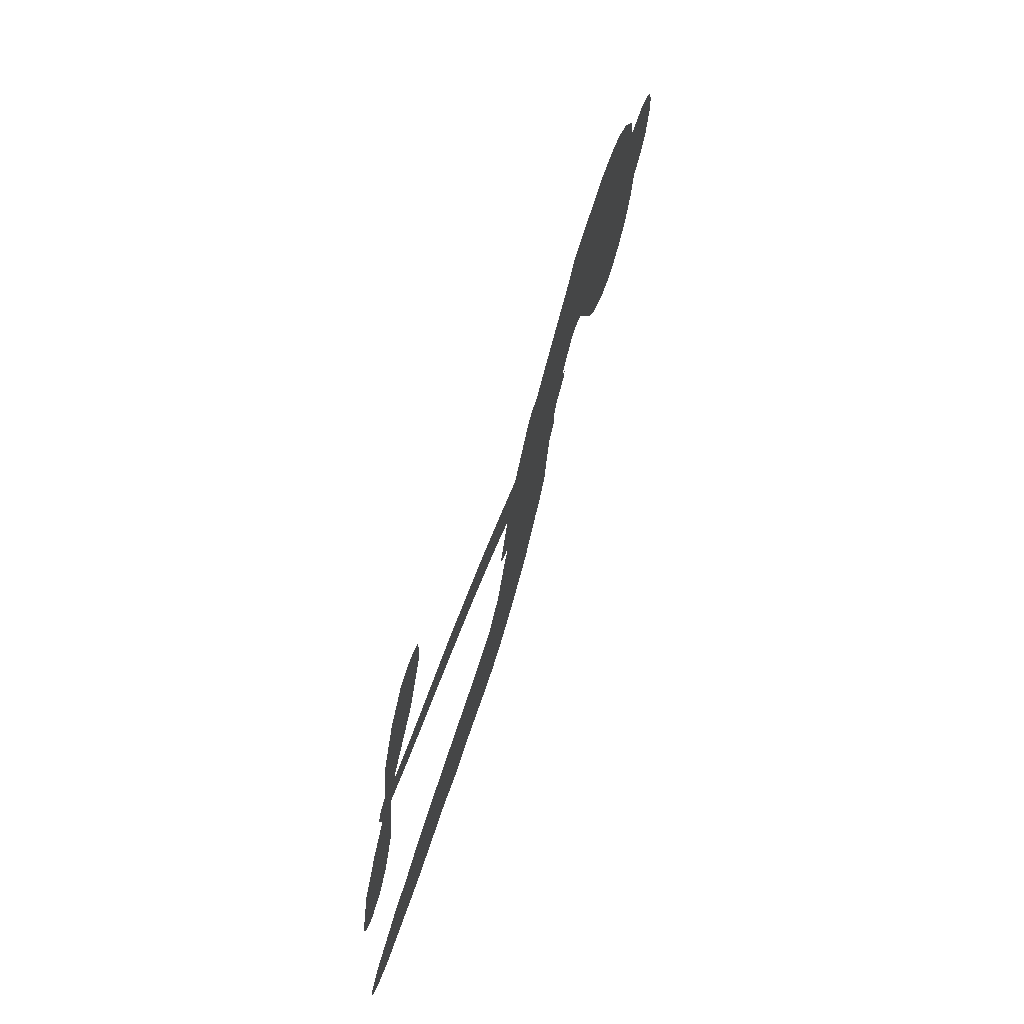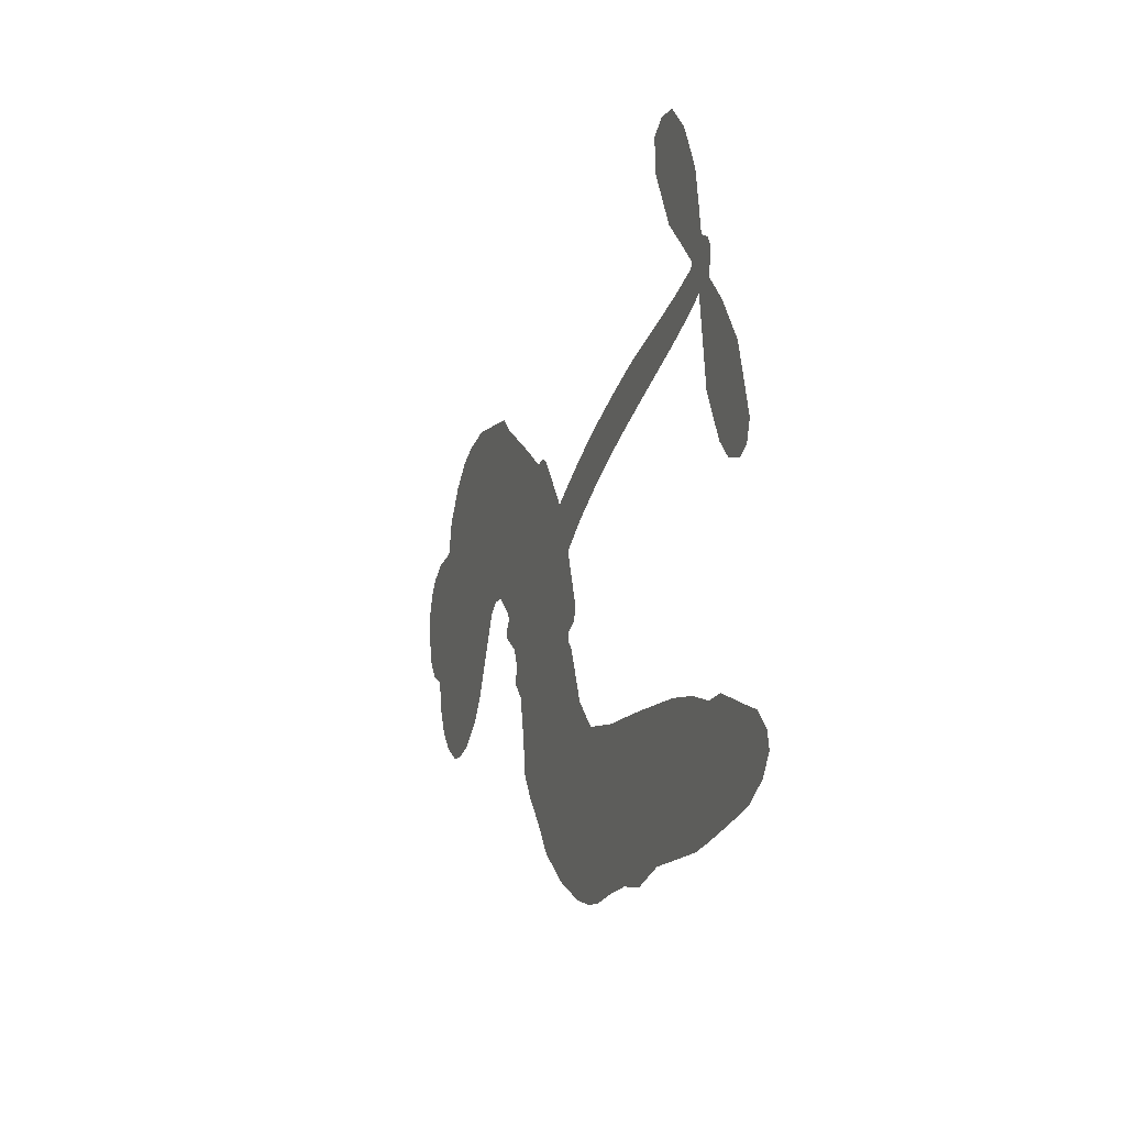
<metadata>
{"format":"obj","ext":"obj","renderer":"f3d","projection":"perspective","resolution":1024,"background":"white","views":[{"elev":69.0,"azim":108.3,"up":"+Y"},{"elev":-15.5,"azim":71.7,"up":"+Y"}]}
</metadata>
<code>
v -480.9 -1.12 0
v -483.1 3.605 0
v -484.1 8.682 0
v -487.9 10.63 0
v -490.1 13.63 0
v -491.5 18.89 0
v -491.4 22.97 0
v -490.2 26.25 0
v -488.2 28.5 0
v -484.4 30.43 0
v -479.3 30.9 0
v -477.8 36.36 0
v -473.9 41.64 0
v -469.7 44.96 0
v -465.6 46.49 0
v -459.4 47.35 0
v -446.1 45.21 0
v -442.8 42.2 0
v -427.3 31.69 0
v -425.3 31.98 0
v -423.6 31.24 0
v -416.6 22.06 0
v -383.5 33.91 0
v -361 38.68 0
v -360.5 39.46 0
v -368.8 48.24 0
v -374 58.39 0
v -374 63.78 0
v -371.1 65.47 0
v -367 64.87 0
v -362.6 60.03 0
v -358.8 52.39 0
v -357 42.05 0
v -354.9 40.84 0
v -353.8 39.01 0
v -354.6 35.07 0
v -350.4 30.45 0
v -345.4 23.08 0
v -342.1 11.75 0
v -343.2 8.743 0
v -345.4 7.591 0
v -349.3 8.853 0
v -352.1 11.9 0
v -356.1 20.03 0
v -358.2 34.16 0
v -412.6 13.62 0
v -409.1 3.976 0
v -409.9 2.213 0
v -412.6 0.9413 0
v -412.4 -0.4247 0
v -411.3 -1.355 0
v -407.3 -10.46 0
v -402.4 -15.14 0
v -393.4 -16.47 0
v -369.6 -17.7 0
v -362.8 -18.82 0
v -357 -20.65 0
v -353.1 -20.46 0
v -341.9 -24.81 0
v -339 -27.73 0
v -338.5 -30.41 0
v -340.6 -33.32 0
v -344.9 -35.79 0
v -362.4 -38.87 0
v -376.1 -38.75 0
v -382.8 -40.52 0
v -388.8 -39.7 0
v -399.4 -40.61 0
v -403.5 -40.37 0
v -408.4 -39.07 0
v -415.6 -35.67 0
v -422.8 -30.51 0
v -430.9 -20.84 0
v -433.7 -16.66 0
v -436.1 -3.938 0
v -438.6 -1.375 0
v -438.4 2.069 0
v -439.7 4.682 0
v -443.5 7.254 0
v -443.7 8.764 0
v -442.6 10.11 0
v -443.1 11.26 0
v -447.3 14.83 0
v -450.1 14.99 0
v -452.4 13.38 0
v -459.1 0.4457 0
v -461.9 -2.915 0
v -466.5 -6.121 0
v -470.8 -7.164 0
v -473.9 -6.77 0
v -477.7 -4.518 0
v -386.5 24.95 0
v -359.3 38.18 0
v -440.6 11.72 0
v -414.6 0.05761 0
v -409.3 -5.832 0
v -441.6 8.36 0
v -425.6 28.83 0
v -410.8 8.743 0
v -372.4 29.17 0
v -358.4 40.29 0
v -365.3 31.38 0
v -361.7 32.67 0
v -441.6 5.903 0
v -414.6 2.995 0
v -364.6 43.85 0
v -356.5 38.13 0
v -360.9 43.12 0
v -342.3 -29.82 0
v -346 11.46 0
v -442.4 15.8 0
v -413 -2.897 0
v -439 7.365 0
v -471.7 -1.488 0
v -485.2 23.96 0
v -454 18.39 0
v -420.1 26.7 0
v -412 4.304 0
v -372.1 36.07 0
v -366.4 37.25 0
v -419.5 1.828 0
v -431.4 27.66 0
v -434.9 5.313 0
v -448.1 20.23 0
v -415.2 7.822 0
v -361 35.65 0
v -418.6 -3.953 0
v -364.2 34.79 0
v -367.6 33.99 0
v -433.6 0.4083 0
v -354.7 -27.56 0
v -357.1 27.1 0
v -370.4 61.07 0
v -357.9 47.27 0
v -343.8 17.41 0
v -483.7 16.13 0
v -368.9 30.23 0
v -354.9 -23.79 0
v -355.5 30.95 0
v -361.6 -25.86 0
v -347.5 -22.7 0
v -350.9 -25.47 0
v -464.9 38.48 0
v -400.9 -31.98 0
v -476.2 0.05094 0
v -466 3.276 0
v -487.9 20.81 0
v -433.9 17.08 0
v -414.6 -10.22 0
v -371.4 53.31 0
v -362 47.11 0
v -484.5 12.45 0
v -477.7 11.31 0
v -480.8 13.52 0
v -475.4 18.05 0
v -479.6 17.68 0
v -353.6 -37.47 0
v -346.4 -27.36 0
v -466.4 42.39 0
v -449.8 38.03 0
v -401.2 -36.54 0
v -463 0.8063 0
v -455.7 6.905 0
v -467.1 -1.138 0
v -438 15.33 0
v -411.1 -9.001 0
v -410.7 -15.3 0
v -477.3 14.94 0
v -471.1 12.39 0
v -478 24.26 0
v -483 20.35 0
v -469.8 38.87 0
v -461 42.18 0
v -446.9 41.09 0
v -394.1 -39.98 0
v -405.7 -34.15 0
v -435.8 11.12 0
v -439.3 23.22 0
v -477.7 20.7 0
v -472.6 22.93 0
v -452.8 46.31 0
v -445.1 18.15 0
v -398 -34.45 0
v -395 -27.97 0
v -439.7 19.11 0
v -451.2 42.17 0
v -435 37.1 0
v -443.6 21.52 0
v -456.1 42.8 0
v -448 28.51 0
v -442.7 34.49 0
v -446.8 24.39 0
v -443.8 38.35 0
v -442.3 27.87 0
v -453.2 24.7 0
v -438.9 39.69 0
v -450.1 22.98 0
v -438.8 35.68 0
v -439.5 31.31 0
v -435.3 32.83 0
v -435.9 28.48 0
v -431.1 34.43 0
v -434.3 23.83 0
v -432.1 31.13 0
v -450.8 18.25 0
v -417.6 -0.8976 0
v -421.1 -1.321 0
v -426.1 3.298 0
v -424.6 -6.886 0
v -366.5 60.94 0
v -368.6 56.9 0
v -366.7 52.51 0
v -472.1 4.798 0
v -469.6 1.808 0
v -425.2 19.48 0
v -479.7 6.939 0
v -459.4 13.86 0
v -406.8 -14.43 0
v -407.2 -21.69 0
v -404.7 -18.32 0
v -408.5 -18.29 0
v -415.1 -20.66 0
v -411.1 -21.33 0
v -400.7 -24.07 0
v -415.1 -27.82 0
v -403.6 -21.75 0
v -405.5 -27.12 0
v -399.1 -19.44 0
v -414 -24.12 0
v -426.7 -25.54 0
v -410.3 -26.83 0
v -481.5 27 0
v -481.4 23.5 0
v -473.8 37.47 0
v -474.7 32.65 0
v -470.5 34.43 0
v -470.5 28.5 0
v -462.5 46.93 0
v -463.7 43.99 0
v -405.5 -37.69 0
v -410.7 -34.62 0
v -469.6 18.01 0
v -456.1 46.84 0
v -457.6 34.67 0
v -430.6 3.723 0
v -428.8 -0.6218 0
v -428 10.87 0
v -431.3 8.019 0
v -427.5 6.983 0
v -422.1 6.684 0
v -425.6 -14.53 0
v -365.2 49.11 0
v -362.7 52.19 0
v -360.7 56.22 0
v -364.6 56.66 0
v -473.2 1.567 0
v -476.3 4.418 0
v -474.5 8.369 0
v -421.4 22.2 0
v -429.2 22.95 0
v -481 10.09 0
v -455.8 15.03 0
v -459 18.98 0
v -454.1 10.14 0
v -461.2 6.038 0
v -458 10.15 0
v -462.7 10.52 0
v -464.5 15.76 0
v -404.2 -30.57 0
v -401.3 -27.99 0
v -408.4 -30.52 0
v -412.6 -30.99 0
v -396.1 -23.37 0
v -381.2 -16.96 0
v -394.8 -19.84 0
v -391.6 -23.13 0
v -387.2 -16.66 0
v -390.5 -27.61 0
v -392.2 -31.46 0
v -383.3 -24.39 0
v -390.6 -19.49 0
v -395.7 -31.54 0
v -390.3 -35.47 0
v -387.5 -24.88 0
v -386 -20.76 0
v -385.4 -36.03 0
v -381.8 -20.81 0
v -384.3 -30.03 0
v -375.7 -25.53 0
v -388.1 -31.2 0
v -375.3 -17.34 0
v -379.4 -23.95 0
v -380.6 -27.99 0
v -376.1 -21.38 0
v -379.5 -33.85 0
v -370.5 -23.26 0
v -397.9 -15.8 0
v -475.6 28.18 0
v -472.5 19.62 0
v -472.5 16.17 0
v -469.5 21.46 0
v -469.7 25.03 0
v -465.8 19.71 0
v -463.9 28.21 0
v -466.3 23.45 0
v -462.1 22.19 0
v -457.6 23.39 0
v -454.8 21.67 0
v -456.8 29.06 0
v -460.6 25.98 0
v -458.1 38.94 0
v -461.4 36.34 0
v -454.1 37.28 0
v -465.6 33.5 0
v -461.2 31.85 0
v -453.1 32.5 0
v -424.9 -0.2931 0
v -426.6 -3.691 0
v -434.7 -10.2 0
v -431.3 -4.452 0
v -435.3 -7.077 0
v -431.7 -7.885 0
v -430.1 -12.39 0
v -422.7 3.332 0
v -418.3 5.569 0
v -419.3 10.42 0
v -429.4 -16.91 0
v -418.9 -24.15 0
v -479.5 2.416 0
v -423.7 25.44 0
v -432.2 20.51 0
v -436.1 20.44 0
v -429.1 16.72 0
v -428 26.26 0
v -457.4 3.674 0
v -461.3 16.56 0
v -468.1 14.59 0
v -467.2 10.13 0
v -470.6 8.415 0
v -381.8 -36.89 0
v -376.1 -30.35 0
v -472.9 26.24 0
v -468.6 31.51 0
v -452.8 28.6 0
v -426.2 -10.66 0
v -420.4 -11.57 0
v -434.1 -13.41 0
v -415.9 11.8 0
v -416.4 16.96 0
v -423.6 10.89 0
v -421.3 15.49 0
v -425.8 22.87 0
v -431.8 13.23 0
v -464.9 6.987 0
v -375.3 -34.57 0
v -369.3 -38.83 0
v -368.5 -31.48 0
v -372.7 -38.79 0
v -371 -34.97 0
v -366.5 -35.46 0
v -372.3 -31.39 0
v -370.6 -27.56 0
v -362.7 -31.33 0
v -366.3 -25.68 0
v -363.9 -22.6 0
v -360.2 -22.45 0
v -366.2 -18.28 0
v -400 20.03 0
v -400.3 29.01 0
v -419.7 18.84 0
v -425.3 14.81 0
v -362.6 -35.11 0
v -357.2 -33.21 0
v -357.9 -38.24 0
v -350.4 -30.57 0
v -367.4 -21.58 0
v -406.5 17.11 0
v -354.1 -31.17 0
v -349.2 -36.66 0
v -351.7 -34.03 0
v -347.6 -33.18 0
v -408.5 25.79 0
v -414.4 19.55 0
v -412.6 23.97 0
v -348.8 15.9 0
v -347.1 19.51 0
v -351.4 23.77 0
v -354.1 15.97 0
v -351.4 19.29 0
v -487.6 16.8 0
v -415.1 -6.214 0
v -418.7 -7.933 0
v -444.8 31.06 0
v -447.1 34.66 0
v -438.9 26.68 0
v -419.2 -33.01 0
v -419 -29.03 0
v -372.6 -20.03 0
v -424.7 -19.96 0
v -419.8 -19.62 0
v -416.1 -15.74 0
v -422.2 -16.59 0
v -413.6 -13.43 0
v -419.3 -14.63 0
v -365.8 -29.23 0
v -358.7 -29.17 0
v -358 -25.68 0
v -408.9 21.16 0
v -409.6 15.4 0
v -404.4 21 0
v -404.5 27.45 0
v -393.3 22.64 0
v -401.5 24.26 0
v -396.7 21.38 0
v -391.9 31.64 0
v -396.6 26.1 0
v -392.1 27.06 0
v -396.1 30.38 0
v -389.9 23.82 0
v -347.9 26.76 0
v -353.1 27.47 0
v -356.6 23.56 0
v -449.5 31.83 0
v -428.7 -23.17 0
v -422.9 -23.34 0
v -424.7 -27.99 0
v -421.3 -26.9 0
v -411.1 18.58 0
v -377.8 35 0
v -374.3 32.75 0
v -379.5 27.08 0
v -376 28.11 0
v -378.8 31.08 0
v -382.8 29.76 0
v -387.7 32.82 0
v -388.3 28.72 0
v -393.9 -34.91 0
v -396.9 -38.02 0
f 112 206 391
f 186 160 174
f 75 130 76
f 203 122 201
f 105 121 206
f 45 107 93
f 51 50 112
f 123 78 77
f 89 88 114
f 125 118 99
f 1 91 145
f 162 164 87
f 25 108 106
f 43 42 110
f 80 79 97
f 126 93 24
f 58 138 142
f 179 299 180
f 128 129 102
f 105 125 325
f 52 166 167
f 143 159 172
f 240 176 70
f 142 138 131
f 176 240 161
f 223 231 219
f 59 158 109
f 95 112 50
f 117 21 98
f 113 94 97
f 97 104 113
f 104 78 113
f 349 383 22
f 166 112 391
f 105 95 49
f 74 73 327
f 51 112 96
f 82 94 111
f 107 34 101
f 52 218 53
f 323 345 322
f 203 260 122
f 90 89 114
f 167 221 218
f 145 256 257
f 91 90 114
f 298 232 170
f 98 19 334
f 282 183 437
f 77 76 130
f 4 3 152
f 152 5 4
f 56 365 366
f 45 126 103
f 115 9 8
f 8 7 147
f 45 139 36
f 106 151 252
f 147 7 6
f 381 158 375
f 114 145 91
f 246 208 245
f 136 154 156
f 10 9 115
f 19 122 334
f 205 83 124
f 17 174 18
f 84 205 116
f 165 111 94
f 182 83 111
f 162 146 164
f 239 15 159
f 206 207 127
f 129 137 102
f 236 234 235
f 350 250 326
f 172 159 14
f 180 302 342
f 126 45 93
f 322 318 320
f 239 238 15
f 211 150 212
f 5 152 390
f 136 152 154
f 25 93 101
f 31 30 210
f 107 45 36
f 124 192 197
f 161 183 144
f 119 430 137
f 120 119 129
f 296 364 376
f 359 361 355
f 287 274 285
f 363 373 406
f 276 285 281
f 50 49 95
f 53 218 220
f 275 54 297
f 49 48 118
f 126 128 103
f 274 287 294
f 58 57 138
f 78 123 113
f 407 406 131
f 118 105 49
f 375 158 142
f 68 161 69
f 61 109 62
f 421 139 132
f 109 60 59
f 166 52 96
f 423 394 160
f 60 109 61
f 348 349 351
f 85 84 116
f 141 58 142
f 162 87 86
f 43 110 385
f 134 32 151
f 386 385 135
f 110 42 41
f 110 135 385
f 102 103 128
f 57 366 407
f 40 110 41
f 40 39 110
f 421 387 420
f 119 137 129
f 141 158 59
f 37 36 139
f 105 206 95
f 47 118 48
f 94 81 97
f 95 206 112
f 430 433 432
f 432 100 430
f 413 416 369
f 82 81 94
f 177 165 94
f 98 20 19
f 98 21 20
f 97 79 104
f 63 62 109
f 108 151 106
f 117 330 259
f 210 133 211
f 93 107 101
f 83 82 111
f 259 22 117
f 348 99 46
f 47 99 118
f 24 93 25
f 132 139 45
f 35 34 107
f 126 24 128
f 101 34 33
f 118 125 105
f 130 123 77
f 115 8 147
f 128 24 120
f 108 101 33
f 27 133 28
f 108 33 134
f 255 253 254
f 185 111 165
f 28 133 29
f 133 30 29
f 129 128 120
f 110 39 135
f 159 15 14
f 145 114 256
f 193 160 394
f 101 108 25
f 389 388 385
f 36 35 107
f 168 154 153
f 81 80 97
f 372 373 363
f 151 108 134
f 214 114 164
f 145 257 329
f 163 265 335
f 179 233 171
f 390 6 5
f 147 390 171
f 113 123 177
f 177 123 248
f 209 346 392
f 397 396 225
f 261 154 152
f 27 150 211
f 253 252 151
f 152 136 390
f 3 2 216
f 168 169 300
f 261 152 3
f 168 156 154
f 261 153 154
f 234 236 172
f 179 156 155
f 147 171 115
f 64 374 372
f 375 380 381
f 141 142 158
f 142 131 375
f 172 14 13
f 143 173 239
f 308 205 197
f 196 198 187
f 283 175 67
f 161 144 176
f 264 266 163
f 214 146 213
f 85 262 264
f 262 85 116
f 114 88 164
f 87 164 88
f 177 94 113
f 332 148 331
f 112 166 96
f 166 149 403
f 346 209 345
f 223 219 221
f 169 168 153
f 155 156 168
f 265 162 86
f 162 265 146
f 179 180 170
f 11 10 232
f 136 156 171
f 171 156 179
f 12 234 13
f 172 13 234
f 173 311 189
f 189 311 313
f 16 173 189
f 200 198 199
f 288 280 284
f 183 282 144
f 270 184 224
f 70 176 241
f 245 248 123
f 148 165 177
f 188 194 192
f 188 182 185
f 179 155 299
f 179 170 233
f 299 300 242
f 301 302 180
f 188 192 124
f 17 181 186
f 83 182 124
f 438 161 68
f 437 283 279
f 288 290 286
f 220 226 228
f 332 165 148
f 188 185 178
f 17 186 174
f 189 186 181
f 174 193 18
f 185 182 111
f 202 187 200
f 182 188 124
f 16 189 243
f 311 173 312
f 189 313 186
f 194 190 192
f 18 193 196
f 194 188 178
f 190 195 197
f 160 193 174
f 198 196 193
f 122 204 201
f 393 194 199
f 160 313 316
f 304 314 343
f 190 197 192
f 198 193 191
f 197 195 308
f 199 191 393
f 198 191 199
f 395 194 178
f 198 200 187
f 201 200 199
f 204 19 202
f 395 199 194
f 201 395 203
f 332 178 185
f 204 202 200
f 260 331 333
f 201 204 200
f 19 204 122
f 83 205 84
f 197 205 124
f 207 206 121
f 206 127 391
f 324 317 207
f 130 320 246
f 250 350 249
f 123 130 245
f 127 207 209
f 207 121 324
f 30 133 210
f 133 27 211
f 150 26 212
f 210 211 255
f 252 212 26
f 253 255 212
f 146 354 339
f 258 153 216
f 146 214 164
f 256 214 213
f 353 247 333
f 348 46 349
f 2 1 329
f 216 257 258
f 307 263 308
f 354 267 338
f 52 167 218
f 221 220 218
f 221 167 223
f 269 270 227
f 219 226 220
f 53 220 228
f 167 222 223
f 219 220 221
f 402 400 404
f 328 225 229
f 222 229 223
f 269 227 271
f 226 227 224
f 224 273 228
f 397 72 396
f 71 70 241
f 227 226 219
f 226 224 228
f 223 229 231
f 144 269 176
f 273 224 184
f 297 53 228
f 399 251 327
f 231 229 225
f 400 402 399
f 426 427 425
f 71 241 272
f 219 231 227
f 10 115 232
f 233 115 171
f 170 232 233
f 115 233 232
f 11 235 12
f 234 12 235
f 11 232 298
f 236 143 172
f 235 11 298
f 235 237 343
f 299 301 180
f 237 302 304
f 143 239 159
f 173 16 238
f 173 238 239
f 70 69 240
f 161 240 69
f 176 269 271
f 271 231 272
f 338 268 337
f 262 263 217
f 314 312 143
f 189 181 243
f 316 313 244
f 246 245 130
f 249 248 245
f 319 322 321
f 318 207 317
f 250 249 208
f 215 260 333
f 249 245 208
f 248 247 353
f 250 208 324
f 247 248 249
f 325 250 324
f 325 326 250
f 230 399 424
f 400 222 401
f 106 252 26
f 253 151 32
f 255 254 31
f 212 252 253
f 210 255 31
f 253 32 254
f 212 255 211
f 214 256 114
f 257 256 213
f 257 213 258
f 216 2 329
f 339 258 213
f 169 153 258
f 330 117 98
f 326 351 350
f 331 260 203
f 259 330 352
f 3 216 261
f 153 261 216
f 263 262 116
f 266 264 262
f 310 304 305
f 301 242 303
f 265 266 267
f 266 262 217
f 267 266 217
f 265 163 266
f 268 267 217
f 268 338 267
f 263 336 217
f 268 303 337
f 270 269 144
f 227 231 271
f 270 144 282
f 227 270 224
f 272 231 225
f 176 271 241
f 272 225 396
f 241 271 272
f 184 278 276
f 228 273 275
f 276 284 285
f 285 274 277
f 273 276 275
f 284 276 278
f 184 276 273
f 54 275 281
f 175 283 437
f 276 281 275
f 279 184 282
f 278 184 279
f 437 279 282
f 290 288 284
f 376 398 296
f 277 54 281
f 282 184 270
f 438 183 161
f 66 286 67
f 67 286 283
f 279 290 278
f 284 280 285
f 285 280 287
f 277 281 285
f 340 65 295
f 278 290 284
f 292 287 280
f 294 287 292
f 340 286 66
f 341 293 295
f 292 280 293
f 358 359 355
f 279 283 290
f 286 290 283
f 293 280 288
f 291 294 398
f 294 292 289
f 295 293 288
f 289 292 293
f 294 289 296
f 294 291 274
f 340 288 286
f 293 341 289
f 361 362 341
f 365 376 364
f 342 170 180
f 275 297 228
f 237 235 298
f 300 299 155
f 301 299 242
f 168 300 155
f 337 300 169
f 242 337 303
f 342 302 237
f 305 301 303
f 311 312 244
f 336 303 268
f 307 310 306
f 301 305 302
f 305 303 306
f 303 336 306
f 304 302 305
f 307 306 263
f 305 306 310
f 308 263 116
f 307 195 309
f 308 116 205
f 195 307 308
f 309 344 316
f 309 244 315
f 307 309 310
f 315 310 309
f 312 173 143
f 313 311 244
f 314 143 236
f 315 312 314
f 244 309 316
f 186 313 160
f 343 314 236
f 315 314 304
f 315 304 310
f 244 312 315
f 344 309 195
f 393 394 423
f 208 246 317
f 318 317 246
f 75 320 130
f 207 318 209
f 323 251 345
f 320 318 246
f 320 321 322
f 322 319 323
f 320 75 321
f 318 322 209
f 347 74 323
f 327 323 74
f 317 324 208
f 325 324 121
f 105 325 121
f 326 325 125
f 348 326 125
f 350 247 249
f 230 425 399
f 323 327 251
f 427 397 328
f 73 399 327
f 145 329 1
f 216 329 257
f 334 330 98
f 215 352 260
f 332 331 203
f 331 148 333
f 178 332 203
f 332 185 165
f 353 333 148
f 371 247 350
f 122 260 334
f 334 260 352
f 336 263 306
f 265 86 335
f 268 217 336
f 300 337 242
f 337 169 338
f 169 258 339
f 265 354 146
f 146 339 213
f 169 339 338
f 65 340 66
f 288 340 295
f 65 355 295
f 341 295 355
f 237 298 342
f 170 342 298
f 235 343 236
f 304 343 237
f 195 190 344
f 423 344 190
f 346 345 251
f 322 345 209
f 399 425 400
f 391 392 149
f 99 348 125
f 323 319 347
f 413 410 368
f 259 370 22
f 215 351 370
f 326 348 351
f 371 333 247
f 370 351 349
f 371 215 333
f 259 352 215
f 334 352 330
f 148 177 353
f 248 353 177
f 267 354 265
f 339 354 338
f 360 363 357
f 289 341 362
f 357 359 360
f 358 356 359
f 364 140 365
f 360 359 356
f 355 65 358
f 361 359 357
f 356 64 360
f 364 405 140
f 361 357 362
f 355 361 341
f 357 363 405
f 289 362 296
f 360 64 372
f 374 157 373
f 296 362 364
f 362 357 405
f 366 365 140
f 398 376 55
f 366 140 407
f 56 366 57
f 417 415 418
f 365 56 367
f 428 384 383
f 22 370 349
f 215 370 259
f 350 351 371
f 215 371 351
f 373 157 380
f 363 360 372
f 378 375 131
f 373 378 406
f 372 374 373
f 381 380 379
f 365 367 376
f 55 376 367
f 377 410 408
f 46 383 349
f 406 378 131
f 373 380 378
f 63 381 379
f 380 375 378
f 157 379 380
f 63 109 381
f 158 381 109
f 408 382 384
f 22 383 384
f 386 135 38
f 377 408 428
f 428 46 409
f 385 386 389
f 387 386 38
f 389 44 388
f 421 420 37
f 422 44 387
f 386 387 389
f 43 385 388
f 44 389 387
f 171 390 136
f 6 390 147
f 392 391 127
f 166 391 149
f 209 392 127
f 149 392 346
f 394 393 191
f 190 194 393
f 193 394 191
f 423 160 316
f 203 395 178
f 199 395 201
f 272 396 71
f 222 328 229
f 328 397 225
f 291 398 55
f 294 296 398
f 400 328 222
f 401 222 167
f 399 402 251
f 167 403 401
f 404 149 346
f 404 400 401
f 346 251 402
f 166 403 167
f 404 403 149
f 404 401 403
f 346 402 404
f 140 405 363
f 362 405 364
f 407 131 138
f 363 406 140
f 407 138 57
f 140 406 407
f 410 377 368
f 413 411 410
f 428 408 384
f 382 408 410
f 413 414 416
f 382 410 411
f 369 411 413
f 416 414 412
f 436 434 435
f 413 368 414
f 417 416 412
f 92 436 419
f 418 369 416
f 417 419 436
f 139 421 37
f 417 418 416
f 417 412 419
f 387 38 420
f 422 421 132
f 344 423 316
f 421 422 387
f 393 423 190
f 72 397 427
f 399 73 424
f 400 425 328
f 425 427 328
f 425 230 426
f 72 427 426
f 46 428 383
f 377 428 409
f 119 429 430
f 137 430 100
f 432 433 431
f 429 23 433
f 434 431 433
f 433 430 429
f 434 433 23
f 415 417 436
f 92 431 434
f 434 436 92
f 434 23 435
f 415 436 435
f 437 183 438
f 68 175 438
f 437 438 175

</code>
